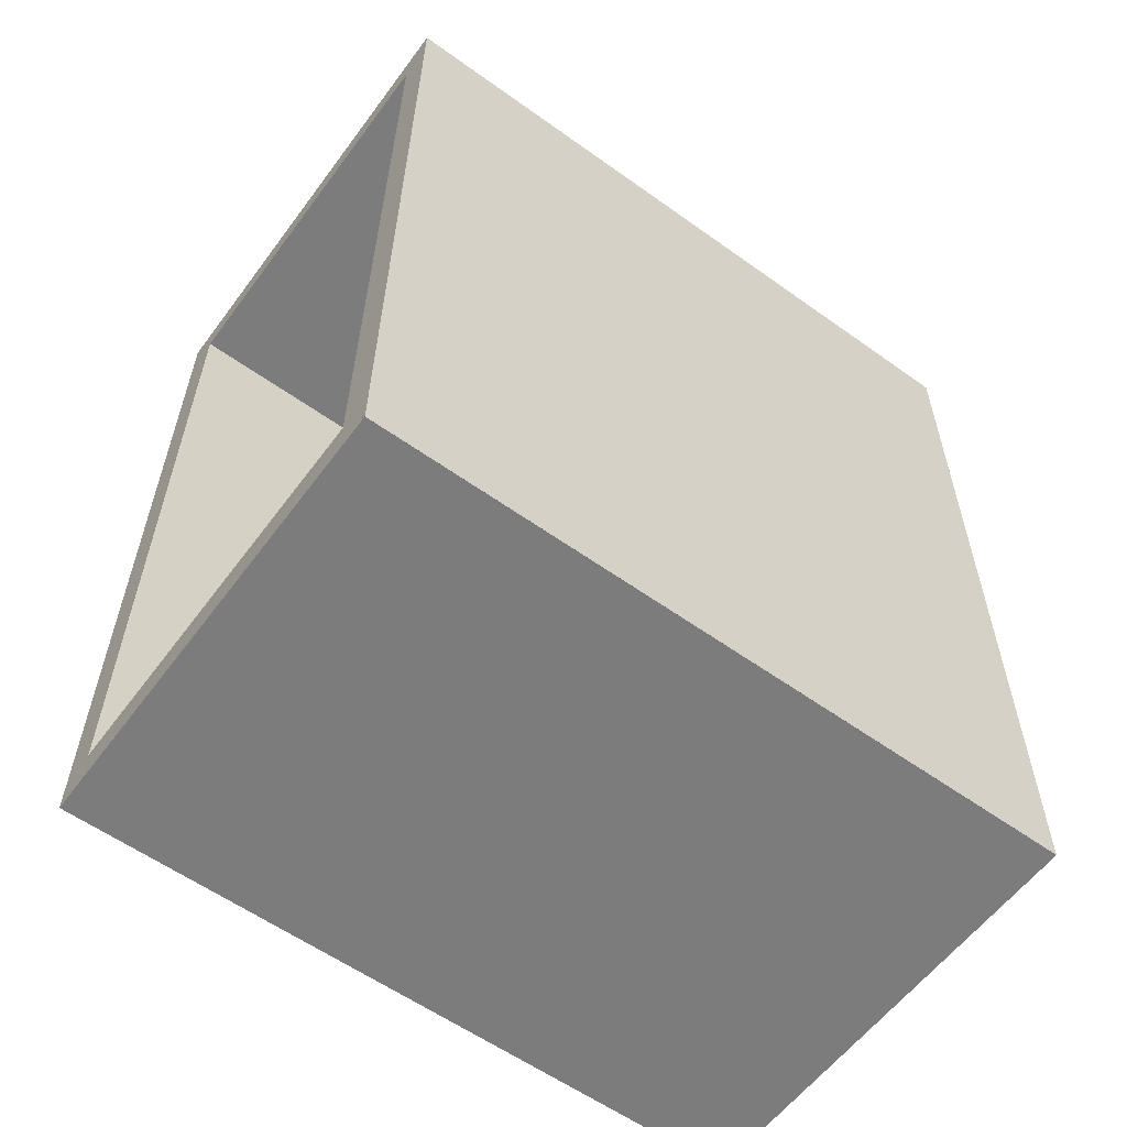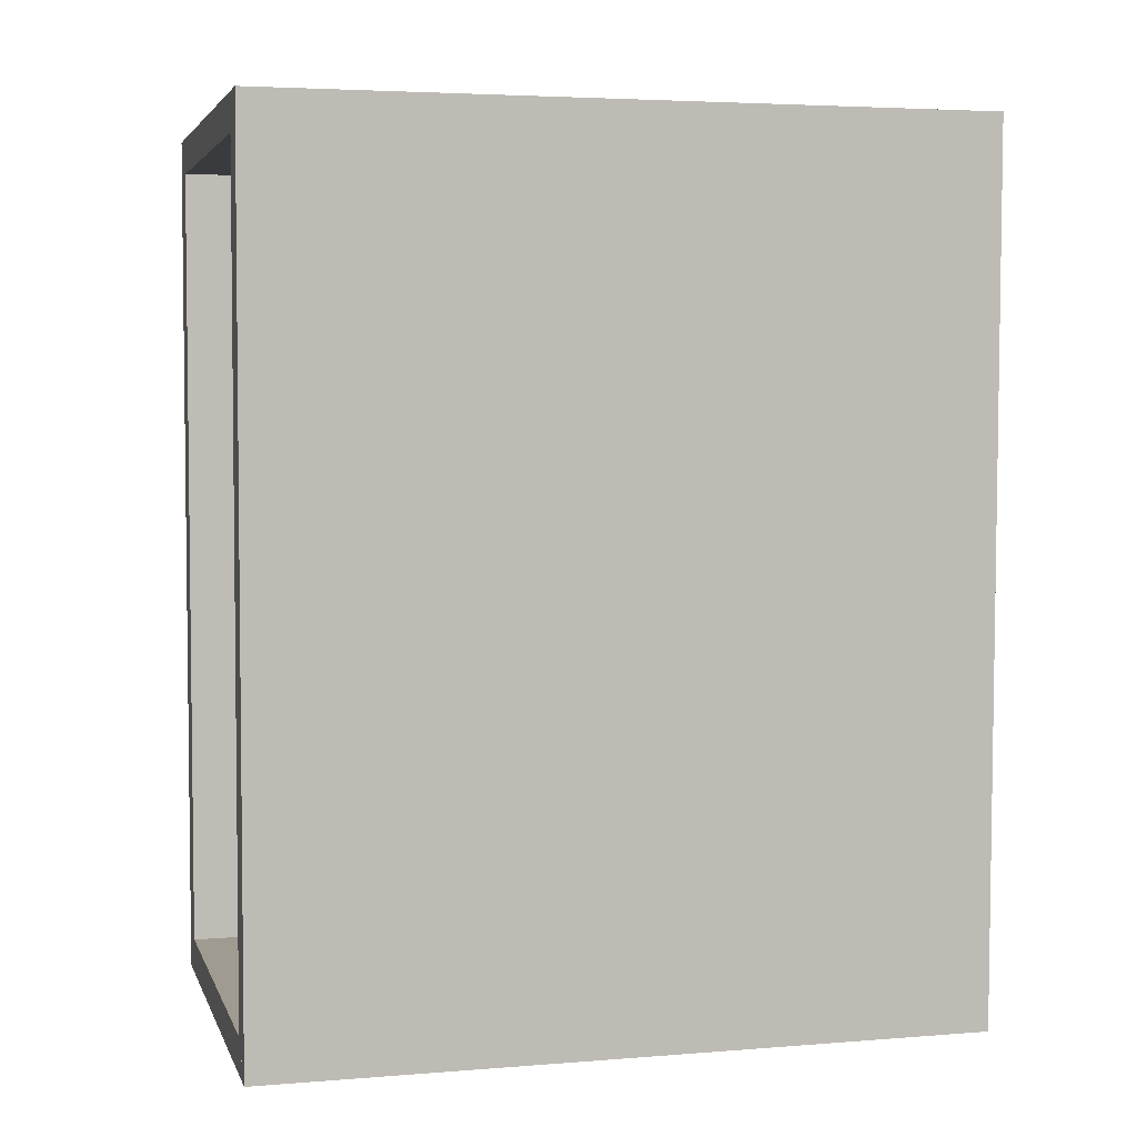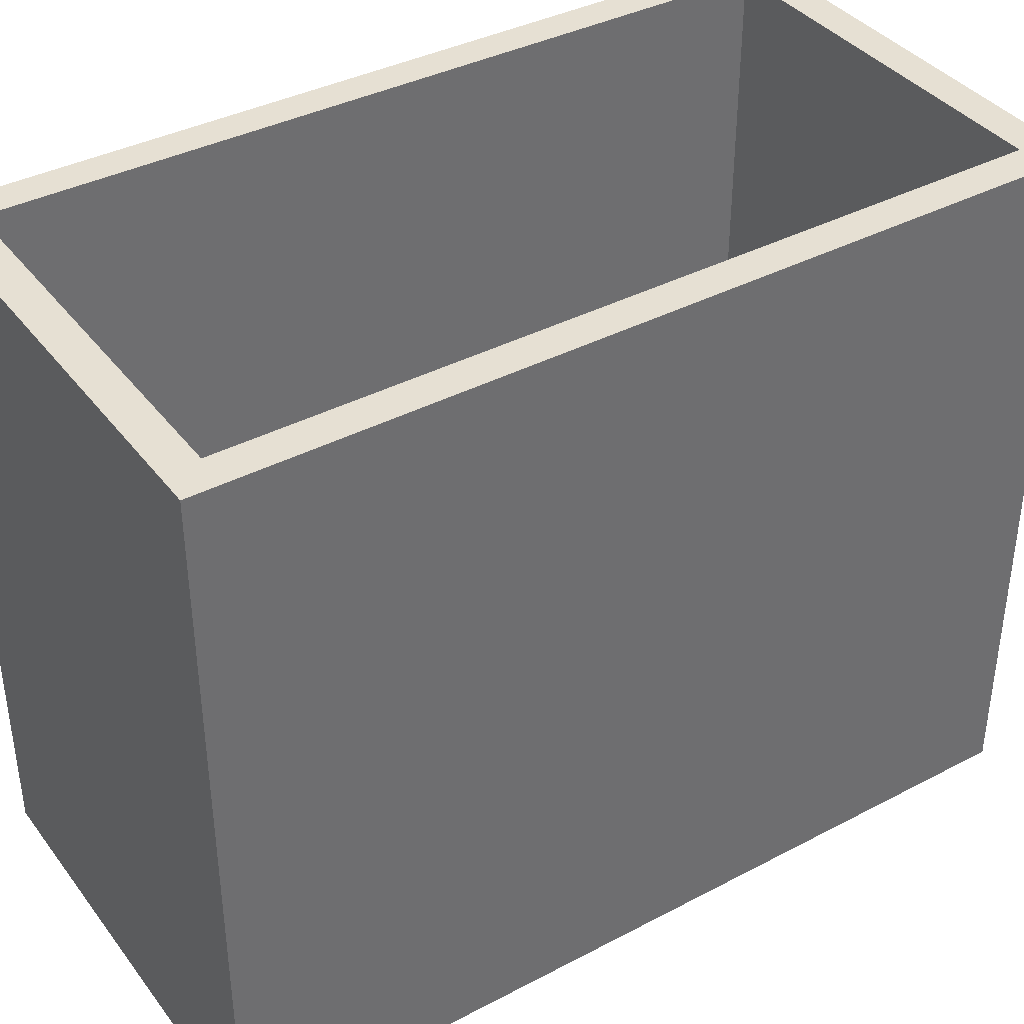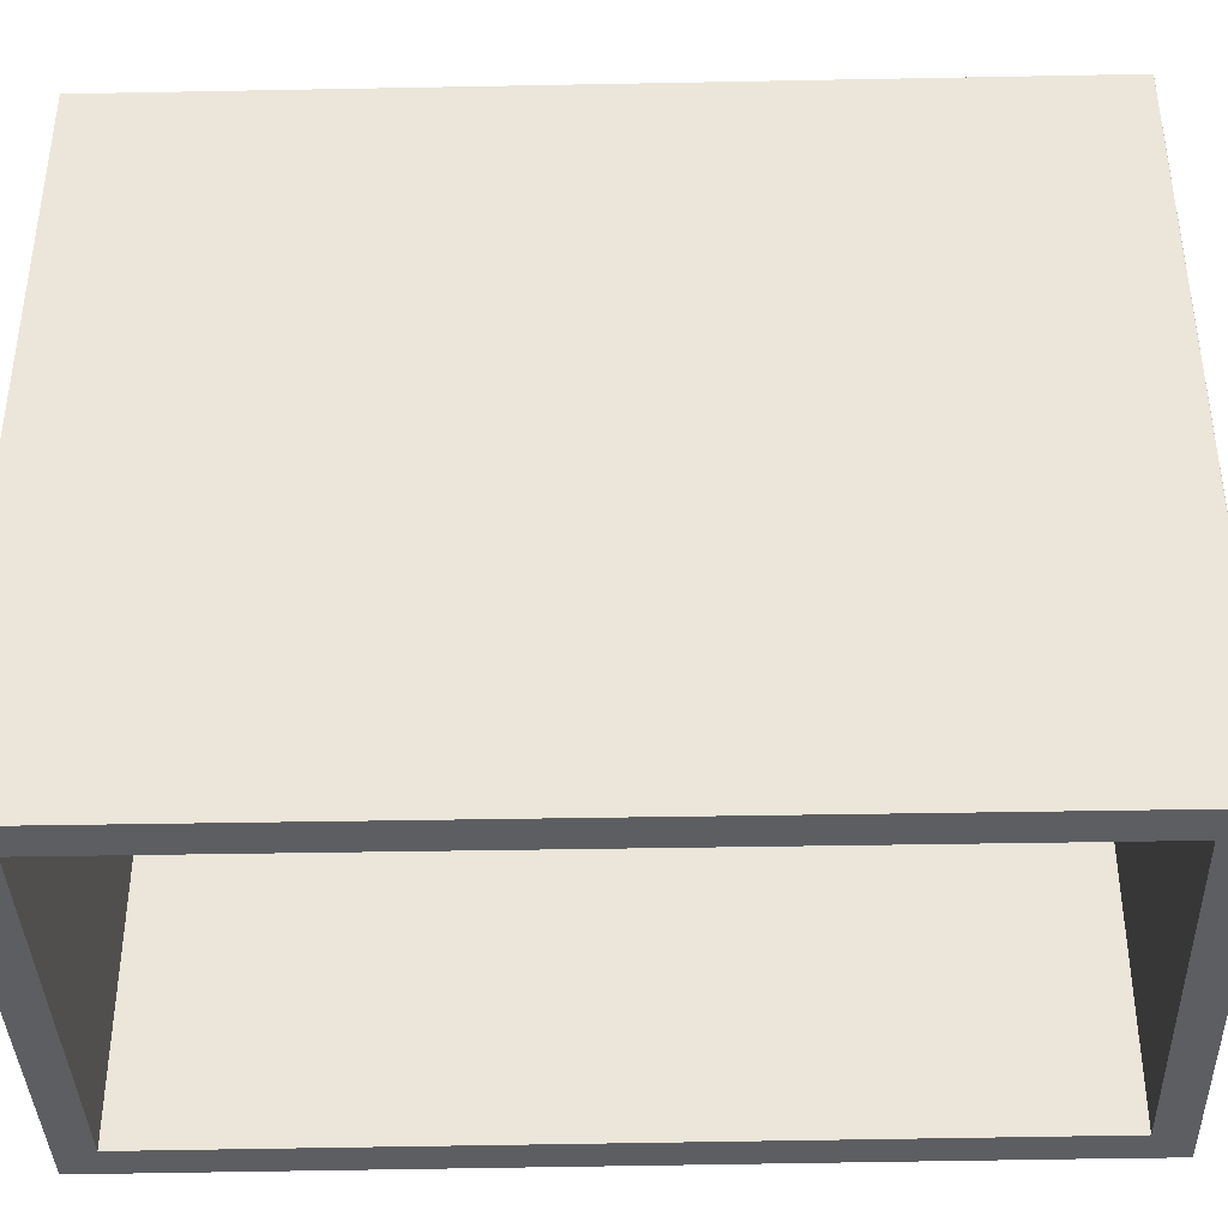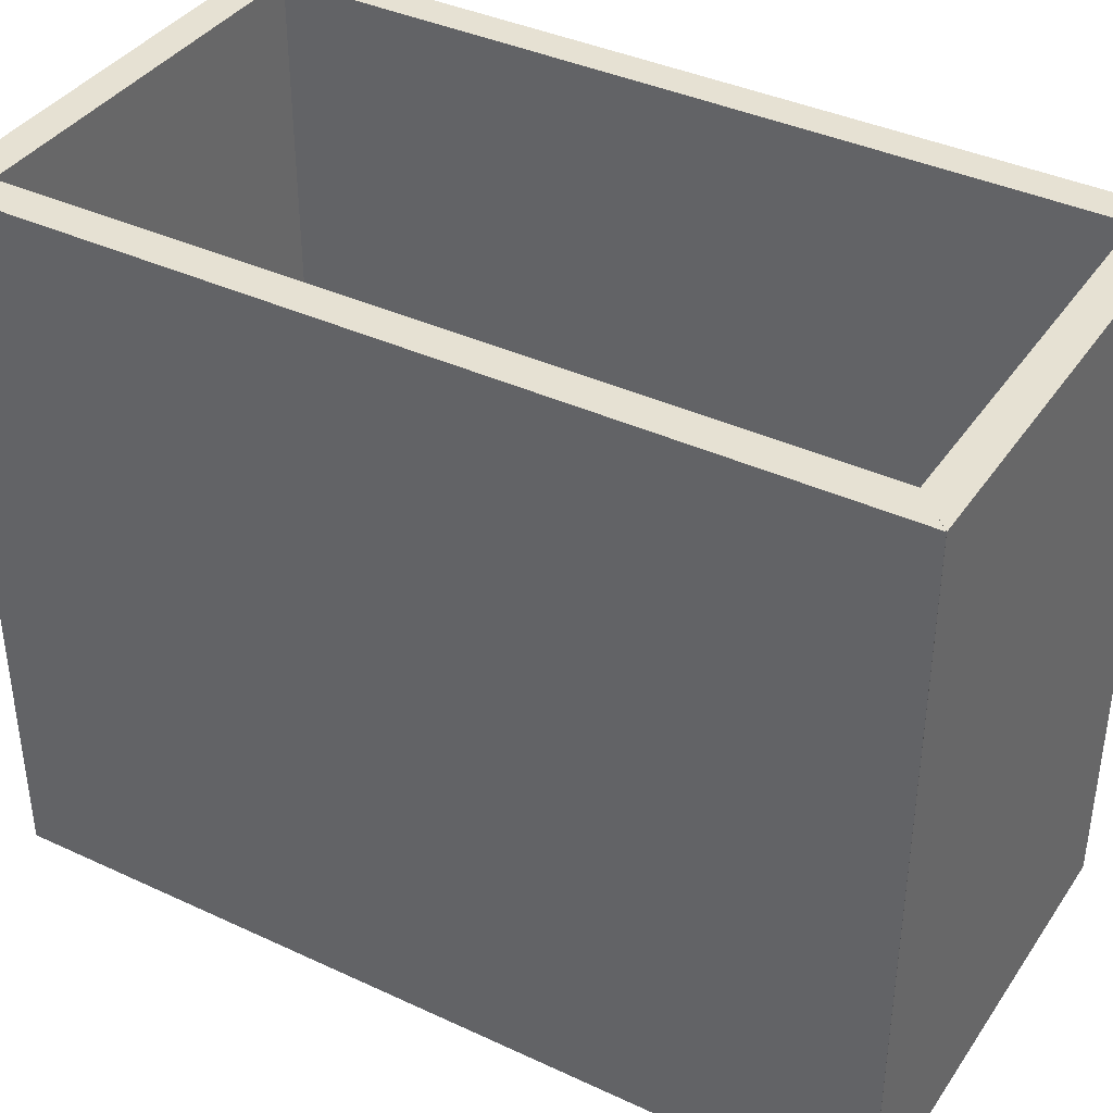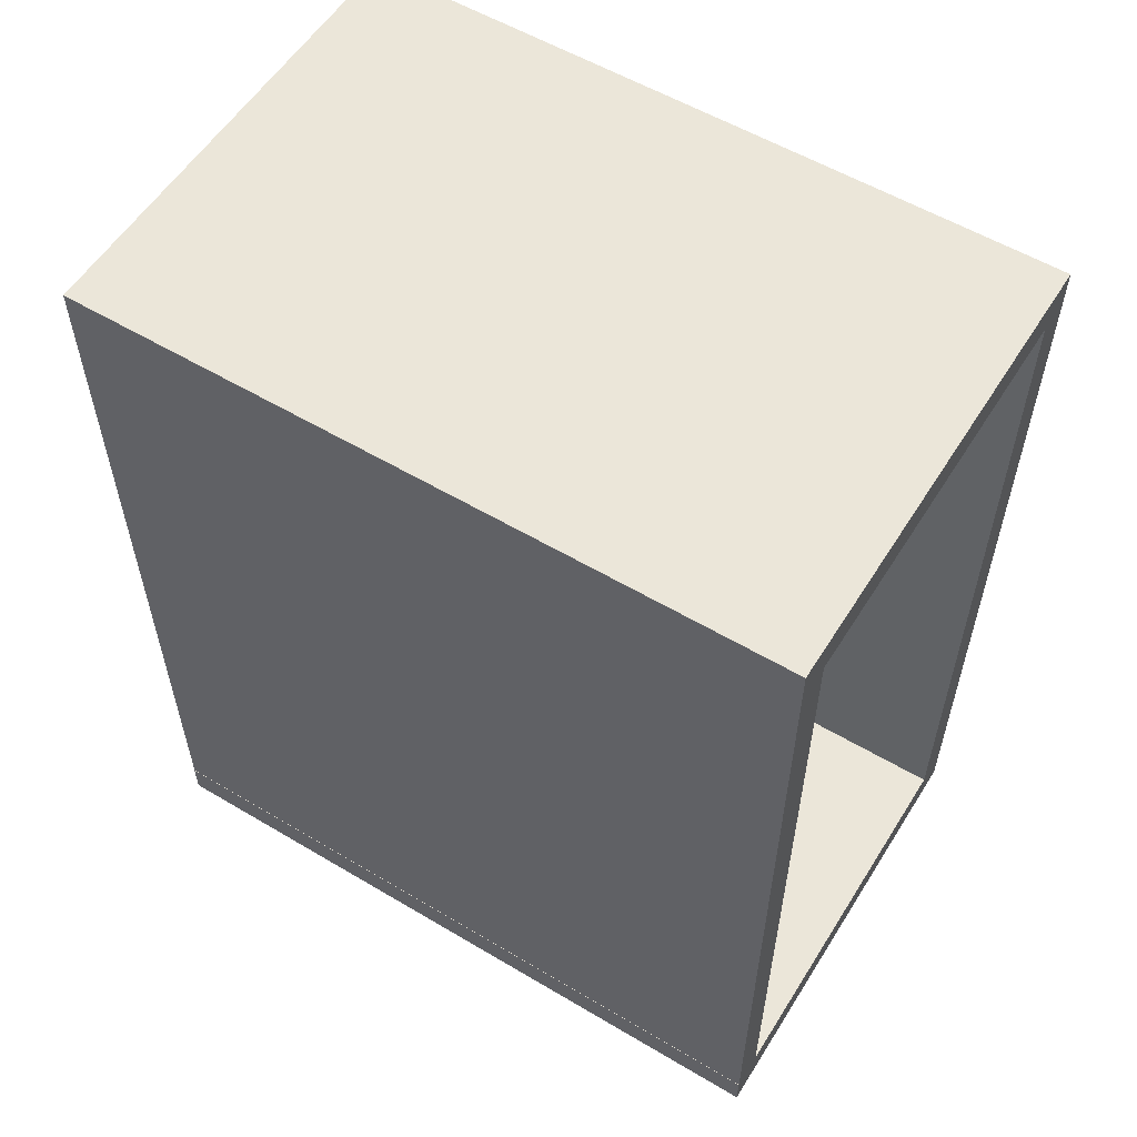
<metadata>
{"format":"obj","ext":"obj","renderer":"f3d","projection":"perspective","resolution":1024,"background":"white","views":[{"elev":-58.8,"azim":53.6,"up":"+Z"},{"elev":4.2,"azim":75.2,"up":"+Z"},{"elev":38.5,"azim":56.9,"up":"+Y"},{"elev":-38.9,"azim":91.8,"up":"+Y"},{"elev":38.7,"azim":120.7,"up":"+Y"},{"elev":56.6,"azim":-58.2,"up":"+Z"}]}
</metadata>
<code>
g wall_1_1
v 1168 0 457
v 1168 0 637.3
v 1171 0 633.5
v 1171 0 457
f 4 3 2
f 4 2 1
g wall_1_2
v 1164 0 457
v 1164 0 641.1
f 1 2 6
f 1 6 5
g wall_1_3
v 1171 152.5 633.5
v 1168 152.5 637.3
v 1171 152.5 457
v 1168 152.5 457
f 2 3 7 8
f 3 4 9 7
f 4 1 10 9
g wall_1_4
v 1164 152.5 641.1
v 1164 152.5 457
f 5 6 11 12
f 6 2 8 11
f 1 5 12 10
g wall_1_5
f 10 8 7
f 10 7 9
g wall_1_6
f 12 11 8
f 12 8 10
g wall_2_7
v 1260 0 637.3
v 1256 0 633.5
f 14 13 2
f 14 2 3
g wall_2_8
v 1264 0 641.1
f 13 15 6
f 13 6 2
g wall_2_9
v 1256 152.5 633.5
v 1260 152.5 637.3
f 3 2 8 7
f 13 14 16 17
f 14 3 7 16
g wall_2_10
v 1264 152.5 641.1
f 2 6 11 8
f 6 15 18 11
f 15 13 17 18
g wall_2_11
f 7 8 17
f 7 17 16
g wall_2_12
f 8 11 18
f 8 18 17
g wall_3_13
v 1259 0 458.3
v 1255 0 462.1
f 13 14 20
f 13 20 19
g wall_3_14
v 1263 0 454.5
f 15 13 19
f 15 19 21
g wall_3_15
v 1255 152.5 462.1
v 1259 152.5 458.3
f 19 20 22 23
f 20 14 16 22
f 14 13 17 16
g wall_3_16
v 1263 152.5 454.5
f 21 19 23 24
f 13 15 18 17
f 15 21 24 18
g wall_3_17
f 23 22 16
f 23 16 17
g wall_3_18
f 24 23 17
f 24 17 18
g wall_4_19
v 1259 0 458.3
v 1164 0 458.3
v 1164 0 462.1
f 20 27 26
f 20 26 25
g wall_4_20
v 1164 0 454.5
v 1263 0 454.5
f 29 25 26
f 29 26 28
g wall_4_21
v 1164 152.5 462.1
v 1164 152.5 458.3
v 1259 152.5 458.3
f 26 27 30 31
f 27 20 22 30
f 20 25 32 22
g wall_4_22
v 1164 152.5 454.5
v 1263 152.5 454.5
f 28 26 31 33
f 25 29 34 32
f 29 28 33 34
g wall_4_23
f 32 31 30
f 32 30 22
g wall_4_24
f 33 31 32
f 33 32 34

</code>
